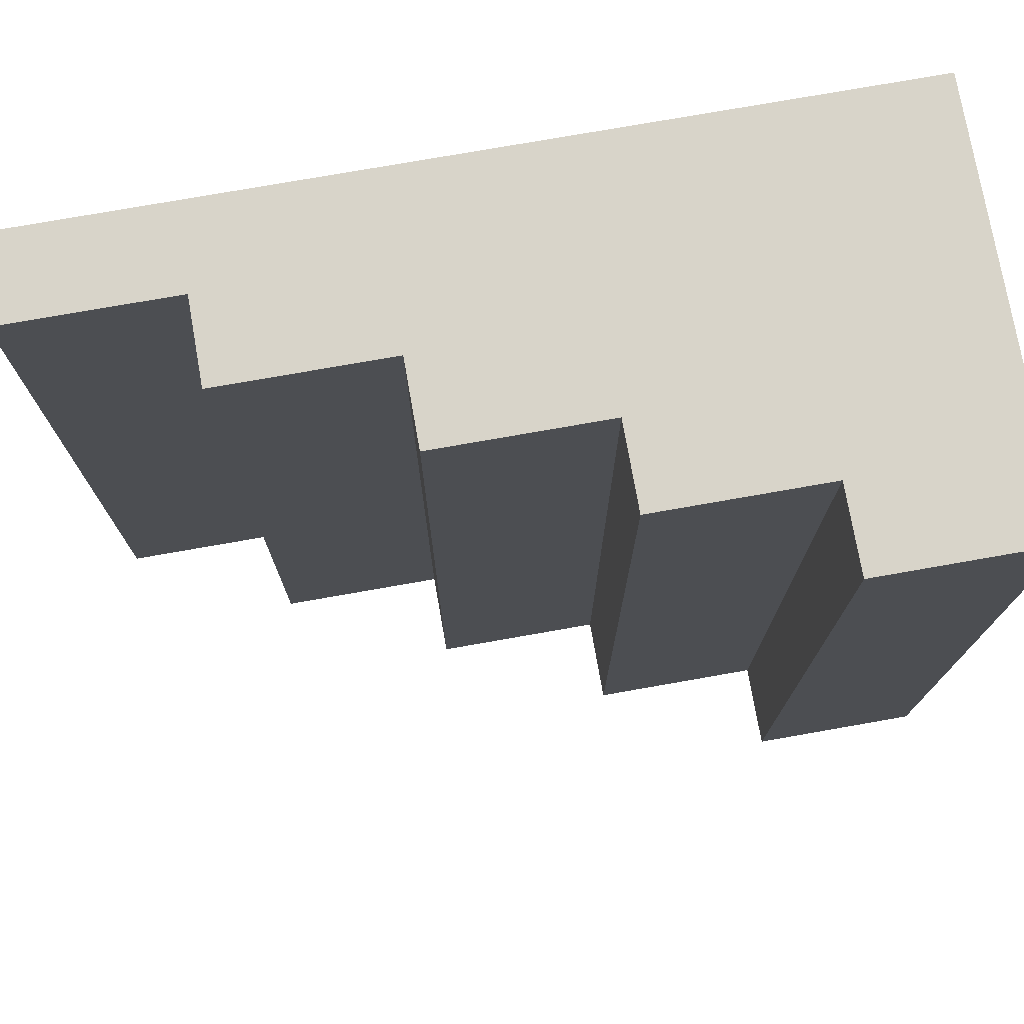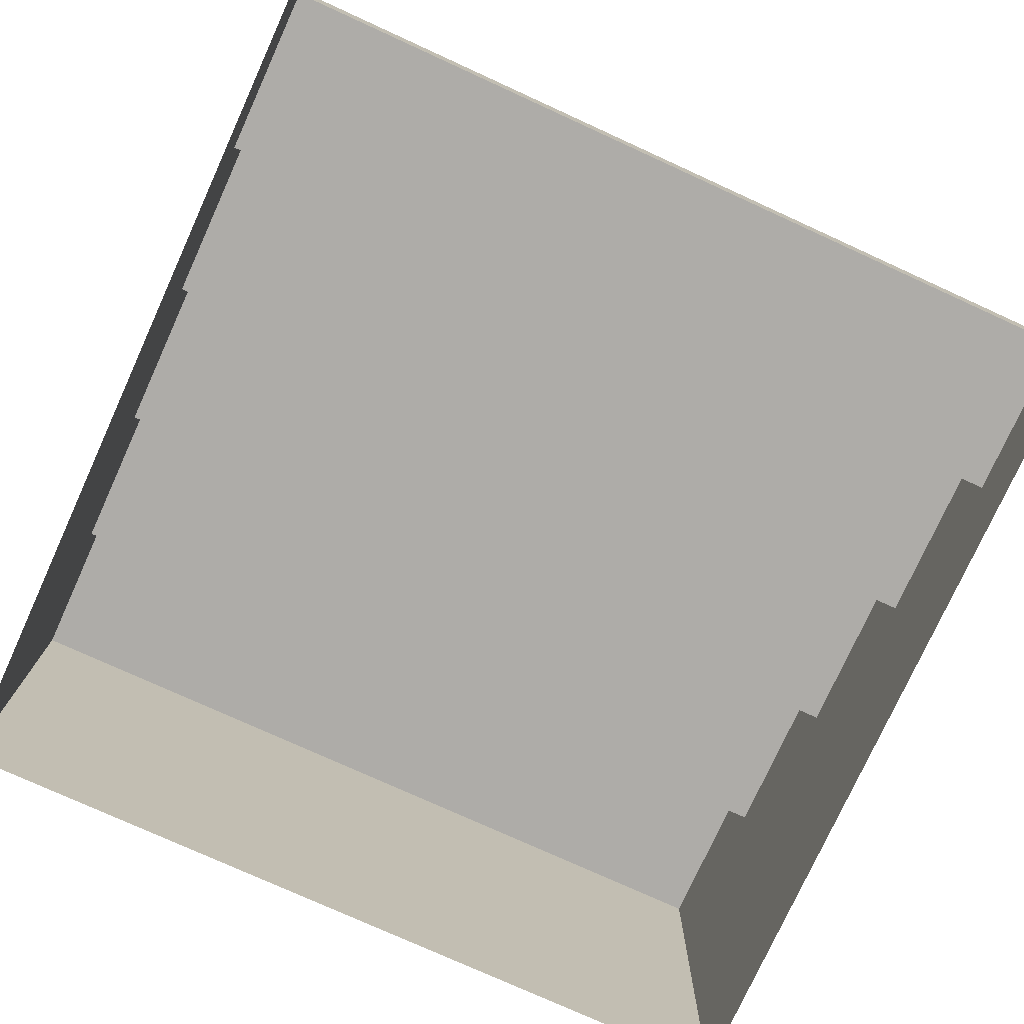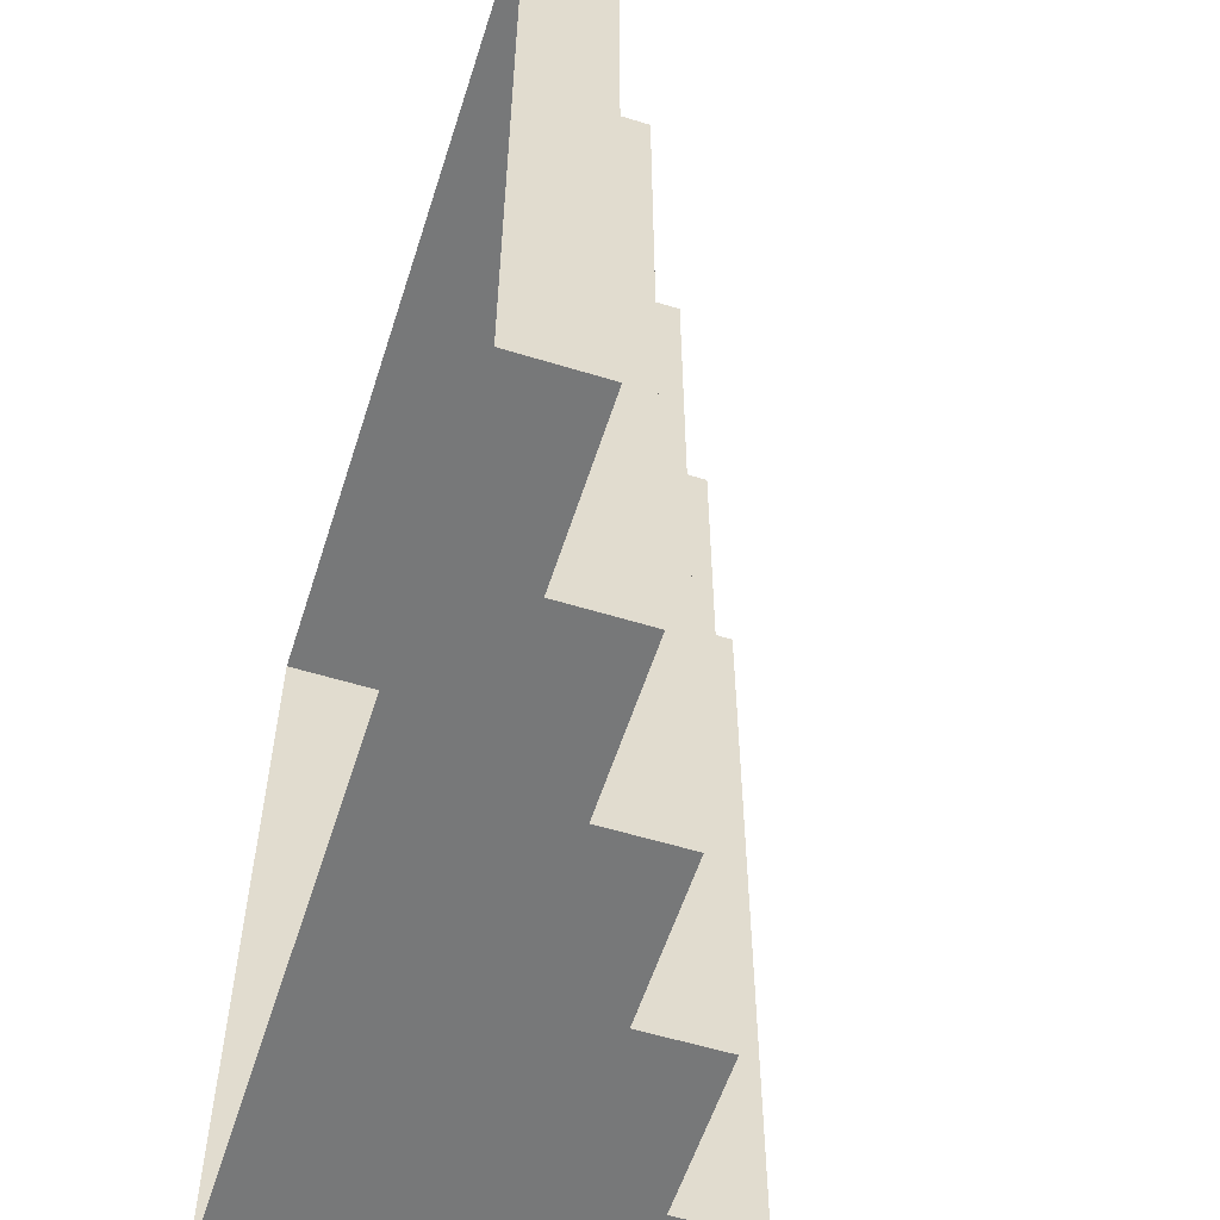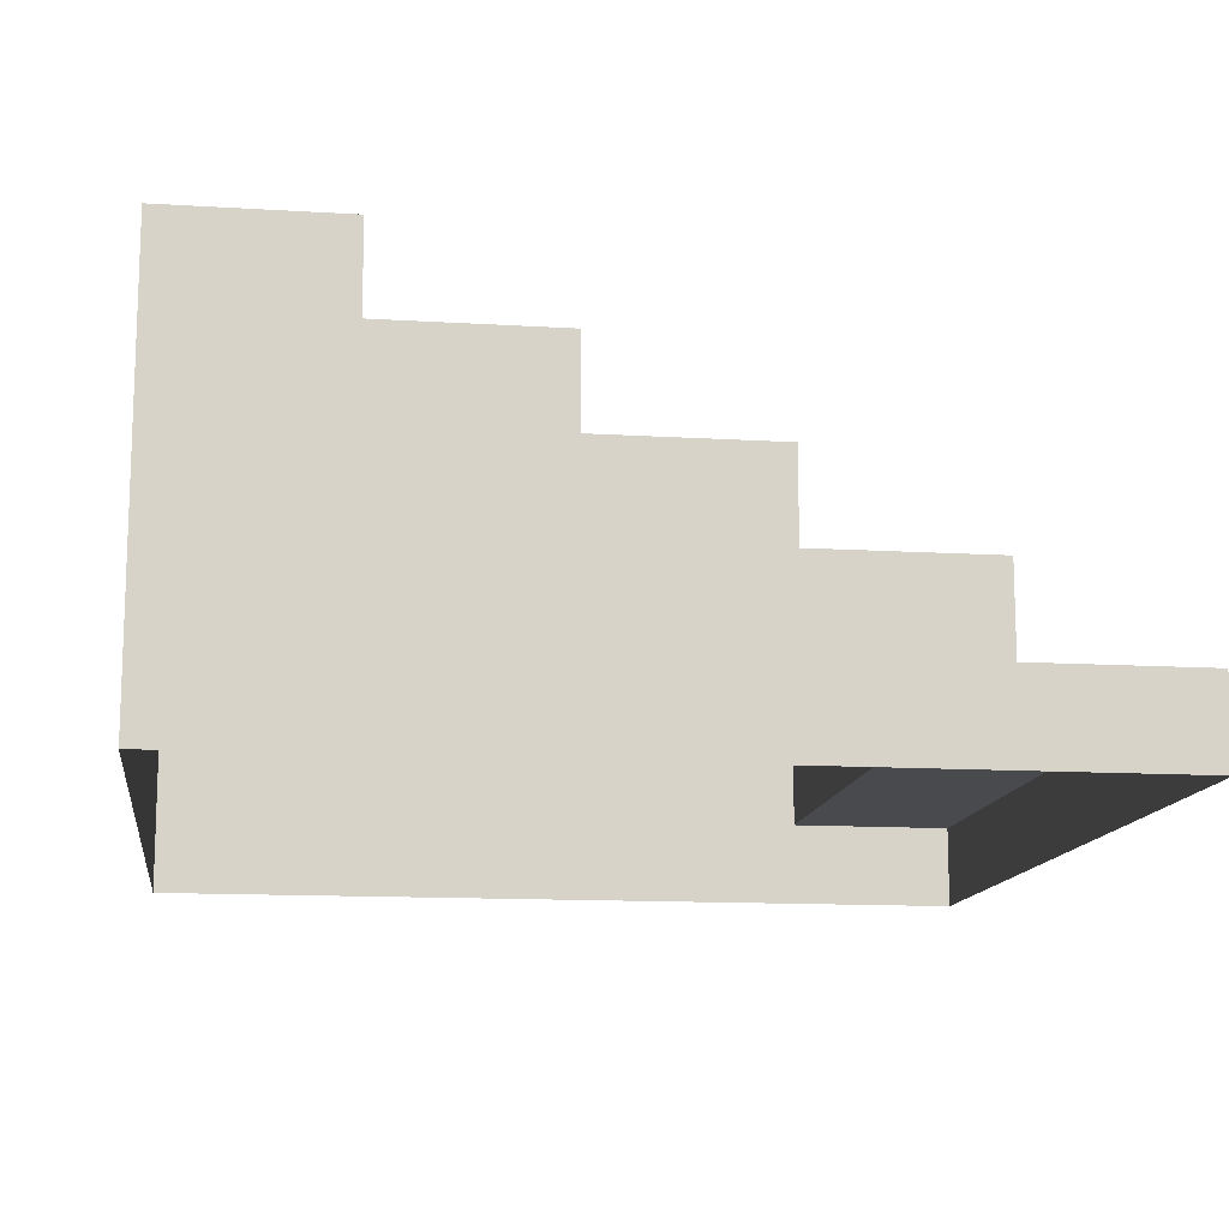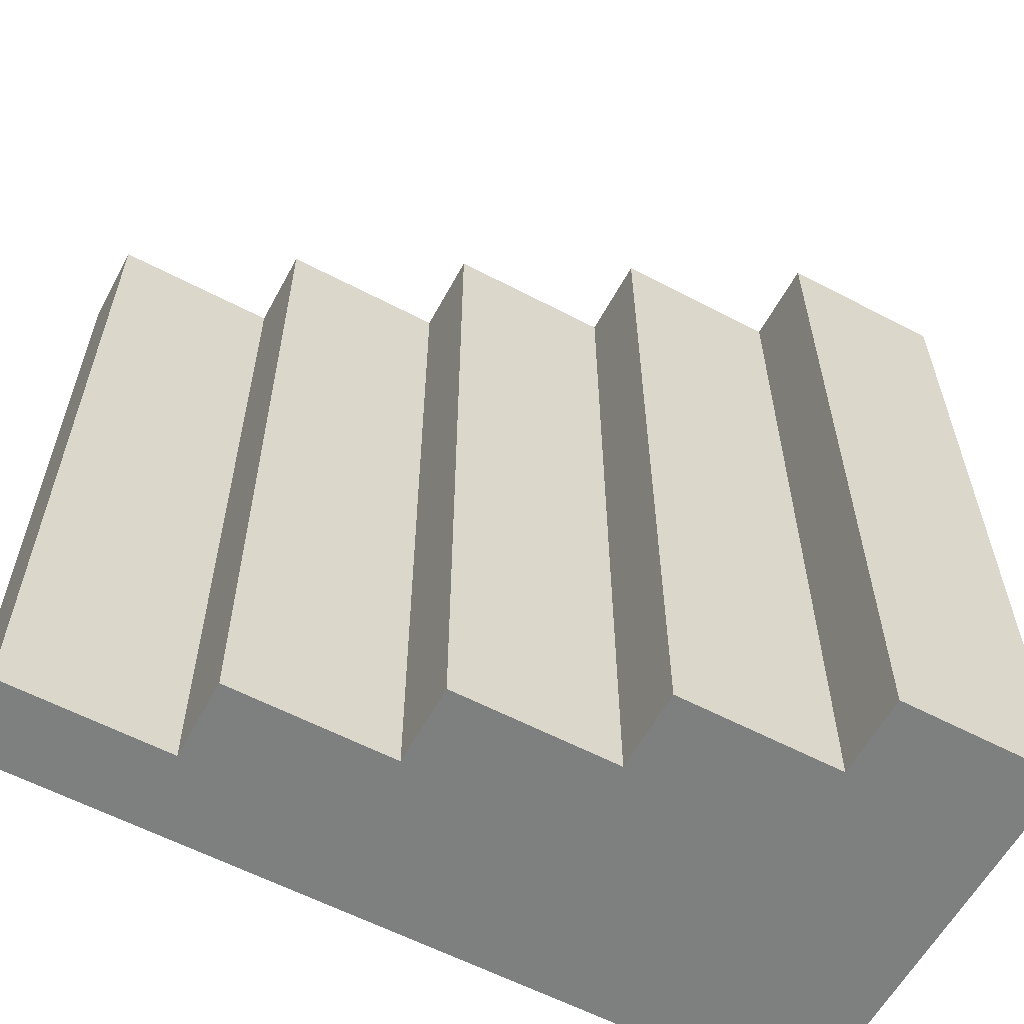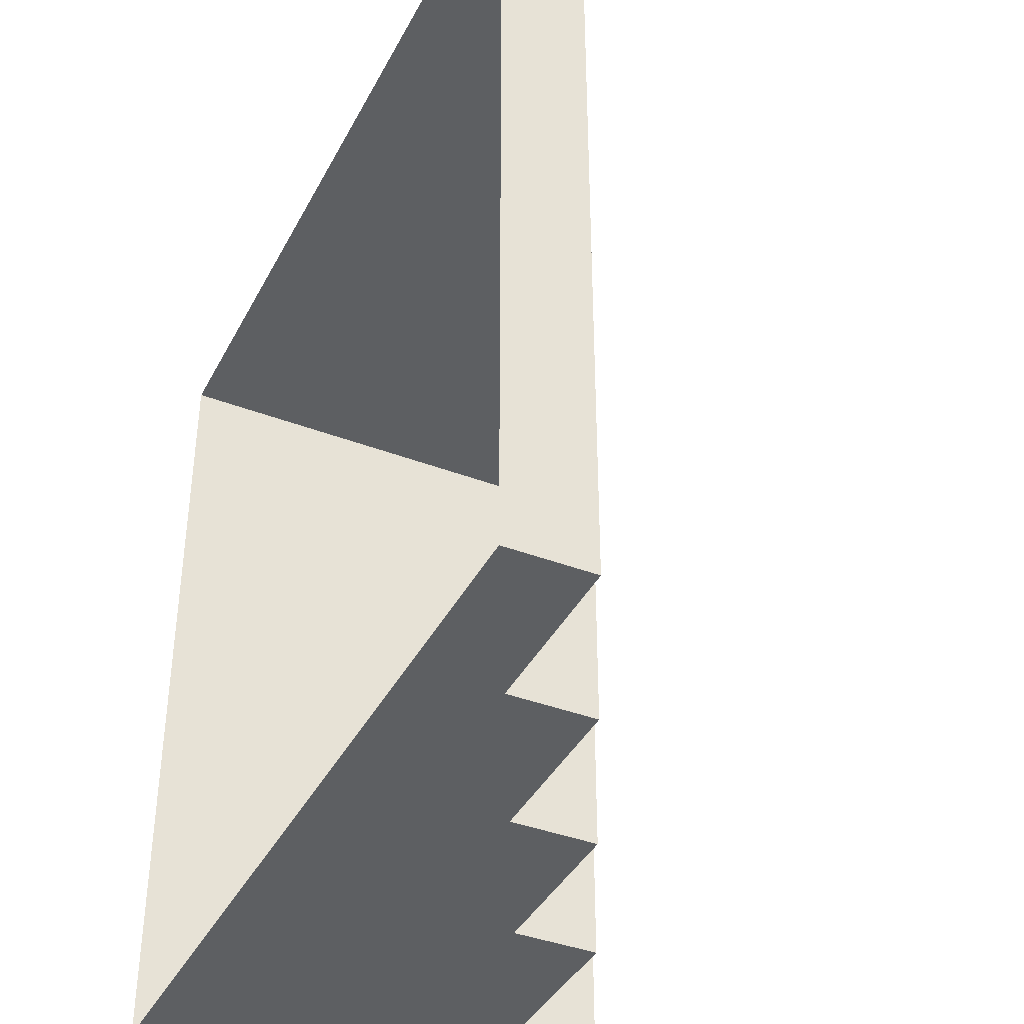
<metadata>
{"format":"obj","ext":"obj","renderer":"f3d","projection":"perspective","resolution":1024,"background":"white","views":[{"elev":75.7,"azim":170.0,"up":"+Z"},{"elev":-76.9,"azim":65.5,"up":"+Y"},{"elev":-57.4,"azim":72.3,"up":"+Z"},{"elev":-13.1,"azim":-7.9,"up":"+Y"},{"elev":-59.6,"azim":151.7,"up":"+Z"},{"elev":-39.6,"azim":64.6,"up":"+Z"}]}
</metadata>
<code>
g default
v 121 -0 36
v 123 -0 36
v 125 -0 36
v 127 -0 36
v 129 -0 36
v 131 -0 36
v 121 0 31
v 131 0 31
v 121 0 26
v 123 0 26
v 125 0 26
v 127 0 26
v 129 0 26
v 131 0 26
v 121 1 36
v 123 1 36
v 125 1 36
v 127 1 36
v 129 1 36
v 131 1 36
v 121 1 31
v 129 1 31
v 131 1 31
v 121 1 26
v 123 1 26
v 125 1 26
v 127 1 26
v 129 1 26
v 131 1 26
v 121 2 36
v 123 2 36
v 125 2 36
v 127 2 36
v 129 2 36
v 121 2 31
v 127 2 31
v 129 2 31
v 121 2 26
v 123 2 26
v 125 2 26
v 127 2 26
v 129 2 26
v 121 3 36
v 123 3 36
v 125 3 36
v 127 3 36
v 121 3 31
v 125 3 31
v 127 3 31
v 121 3 26
v 123 3 26
v 125 3 26
v 127 3 26
v 121 4 36
v 123 4 36
v 125 4 36
v 121 4 31
v 123 4 31
v 125 4 31
v 121 4 26
v 123 4 26
v 125 4 26
v 121 5 36
v 123 5 36
v 121 5 31
v 123 5 31
v 121 5 26
v 123 5 26
g Stairs_Full
f 65 63 64 66
f 58 55 56 59
f 48 45 46 49
f 36 33 34 37
f 22 19 20 23
f 67 65 66 68
f 61 58 59 62
f 52 48 49 53
f 41 36 37 42
f 28 22 23 29
f 15 1 2 16
f 16 2 3 17
f 17 3 4 18
f 18 4 5 19
f 19 5 6 20
f 20 6 8 23
f 21 7 1 15
f 23 8 14 29
f 24 9 7 21
f 25 10 9 24
f 26 11 10 25
f 27 12 11 26
f 28 13 12 27
f 28 29 14 13
f 30 15 16 31
f 31 16 17 32
f 32 17 18 33
f 33 18 19 34
f 34 19 22 37
f 35 21 15 30
f 37 22 28 42
f 38 24 21 35
f 39 25 24 38
f 40 26 25 39
f 41 27 26 40
f 41 42 28 27
f 43 30 31 44
f 44 31 32 45
f 45 32 33 46
f 46 33 36 49
f 47 35 30 43
f 49 36 41 53
f 50 38 35 47
f 51 39 38 50
f 52 40 39 51
f 52 53 41 40
f 54 43 44 55
f 55 44 45 56
f 56 45 48 59
f 57 47 43 54
f 59 48 52 62
f 60 50 47 57
f 61 51 50 60
f 61 62 52 51
f 63 54 55 64
f 64 55 58 66
f 63 65 57 54
f 66 58 61 68
f 65 67 60 57
f 67 68 61 60

</code>
